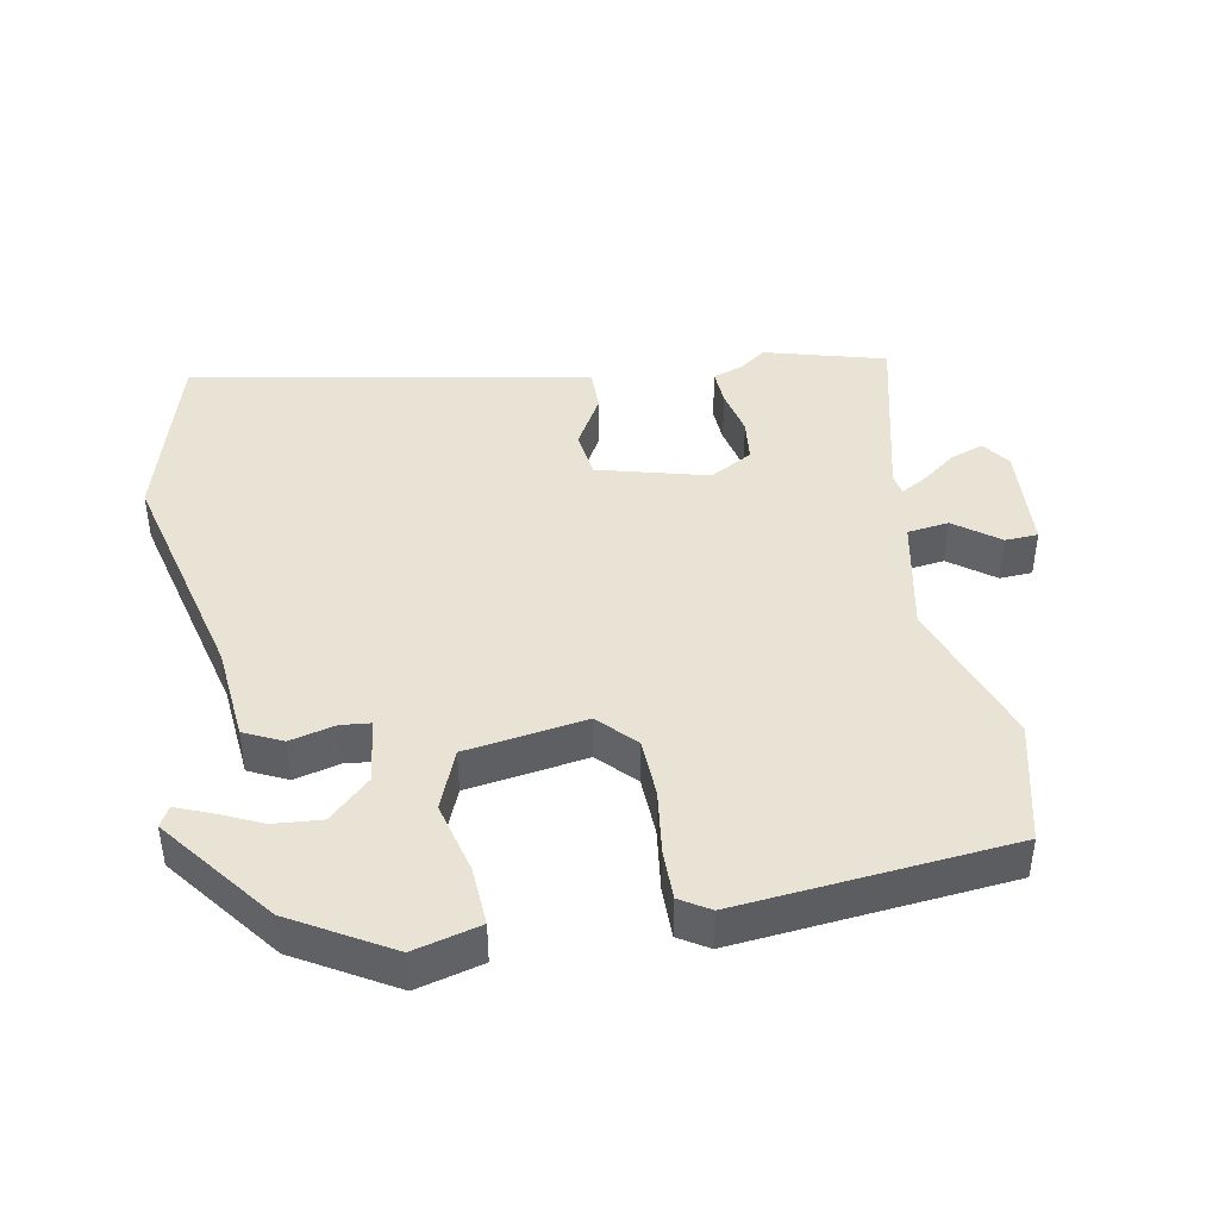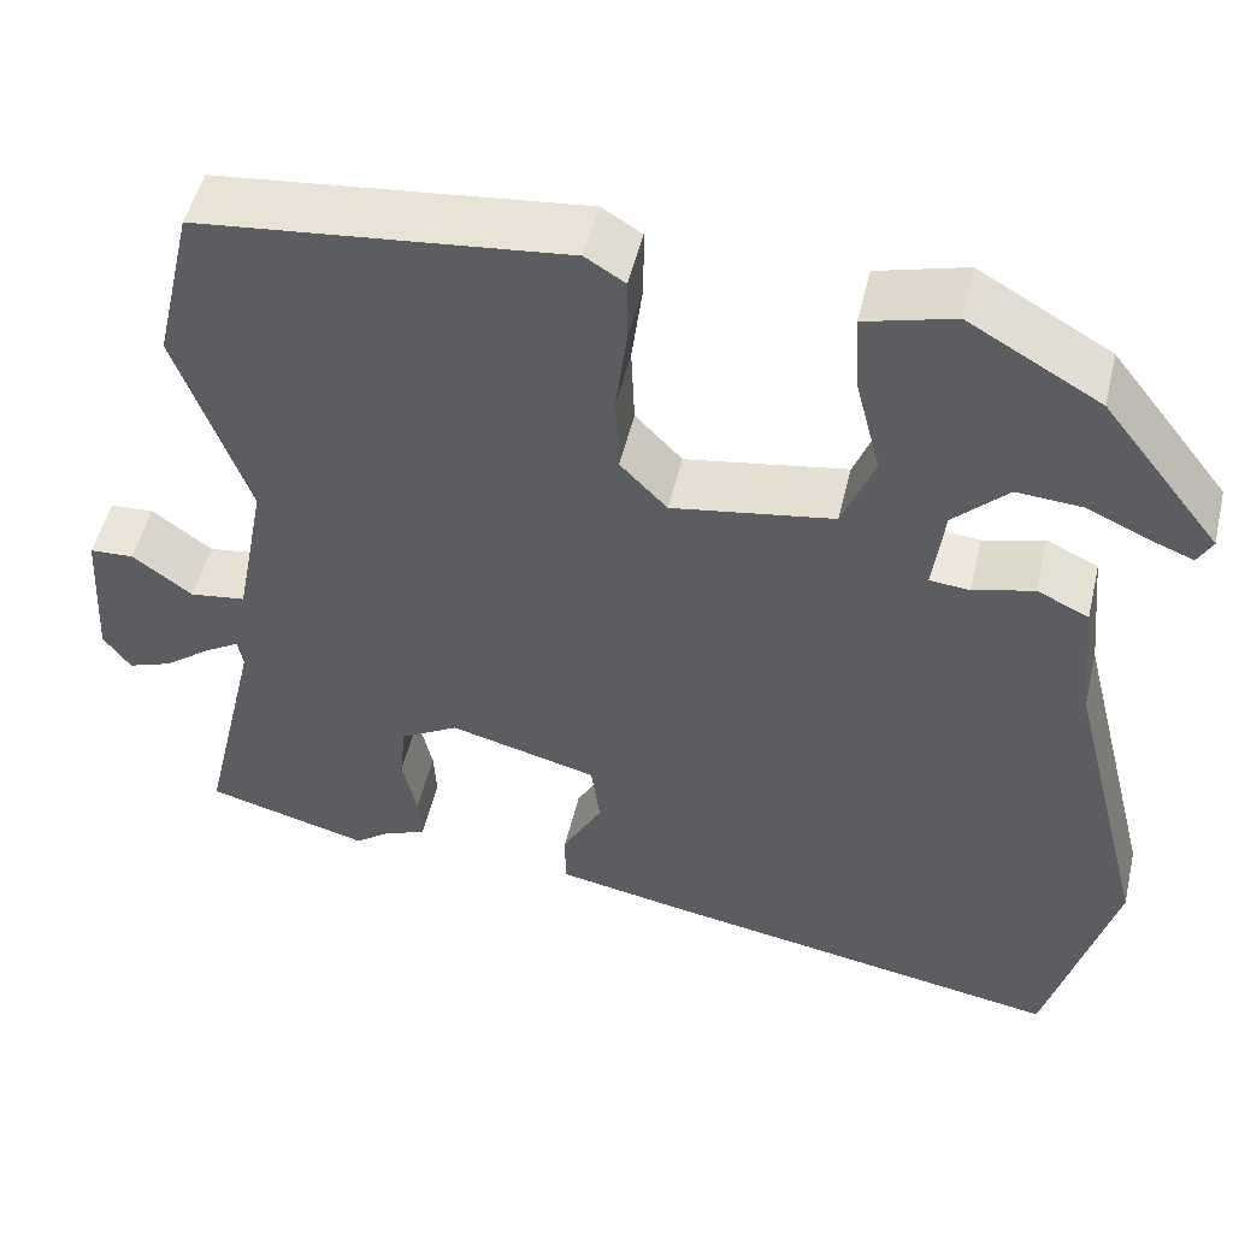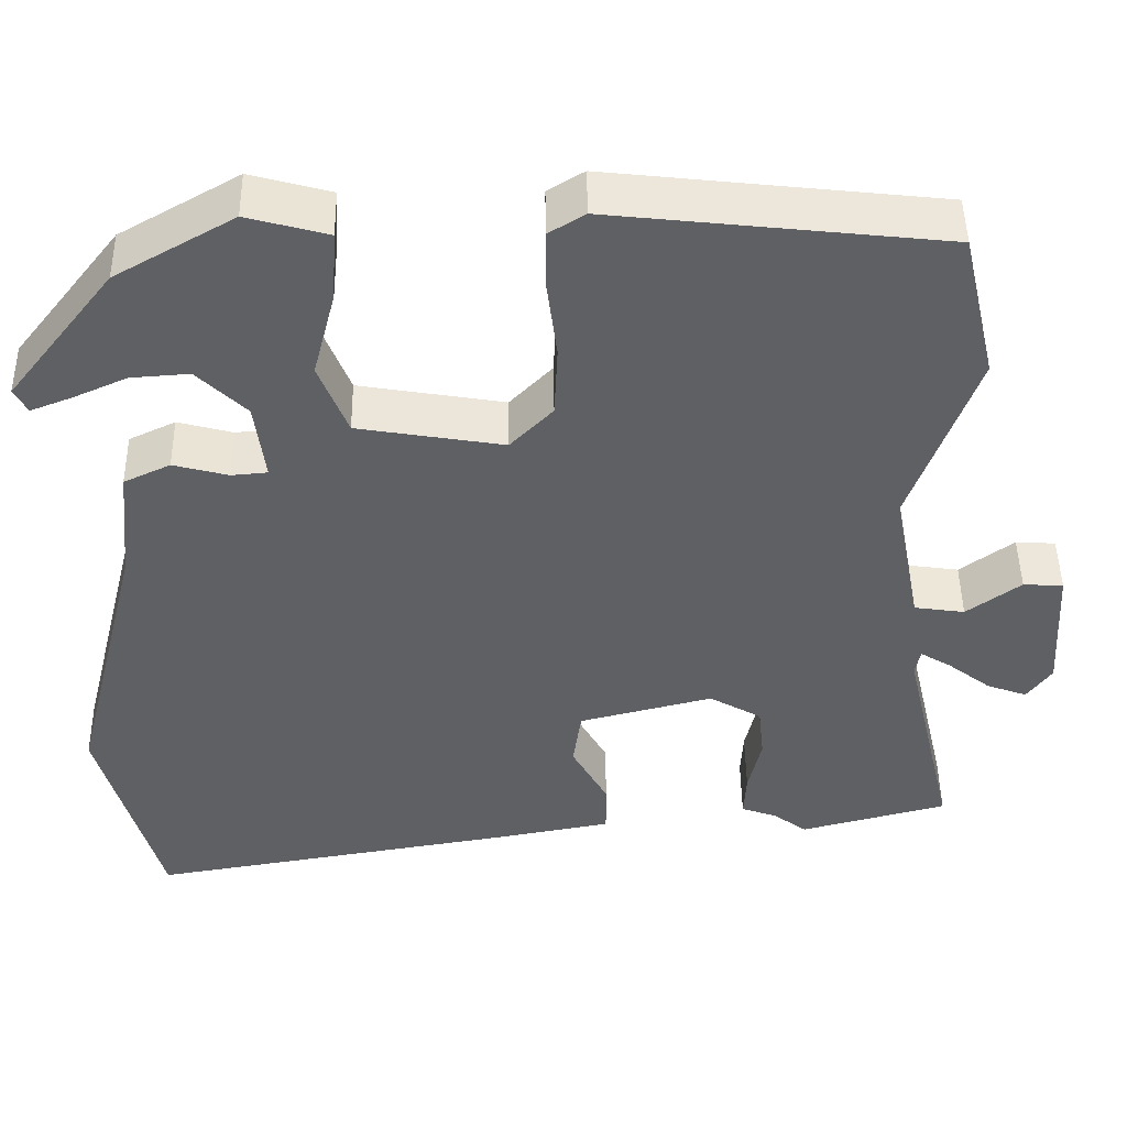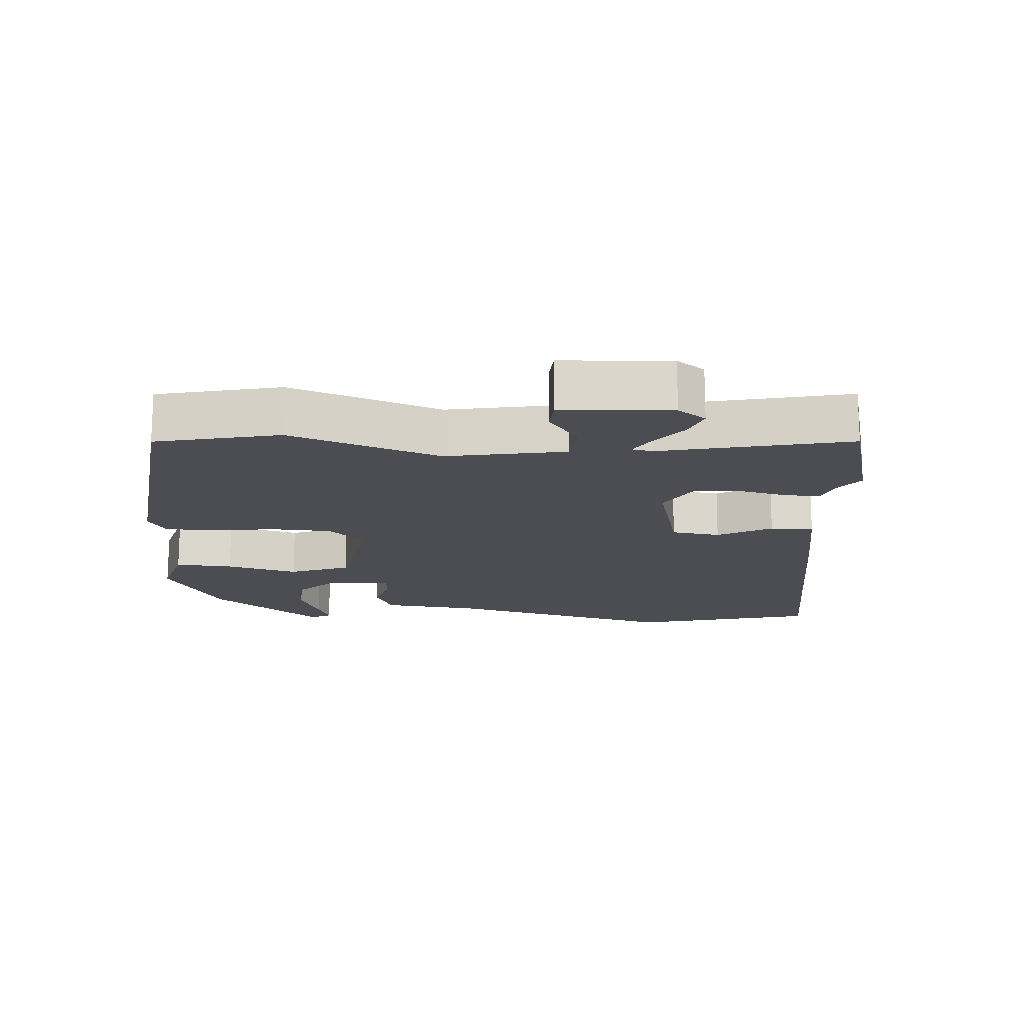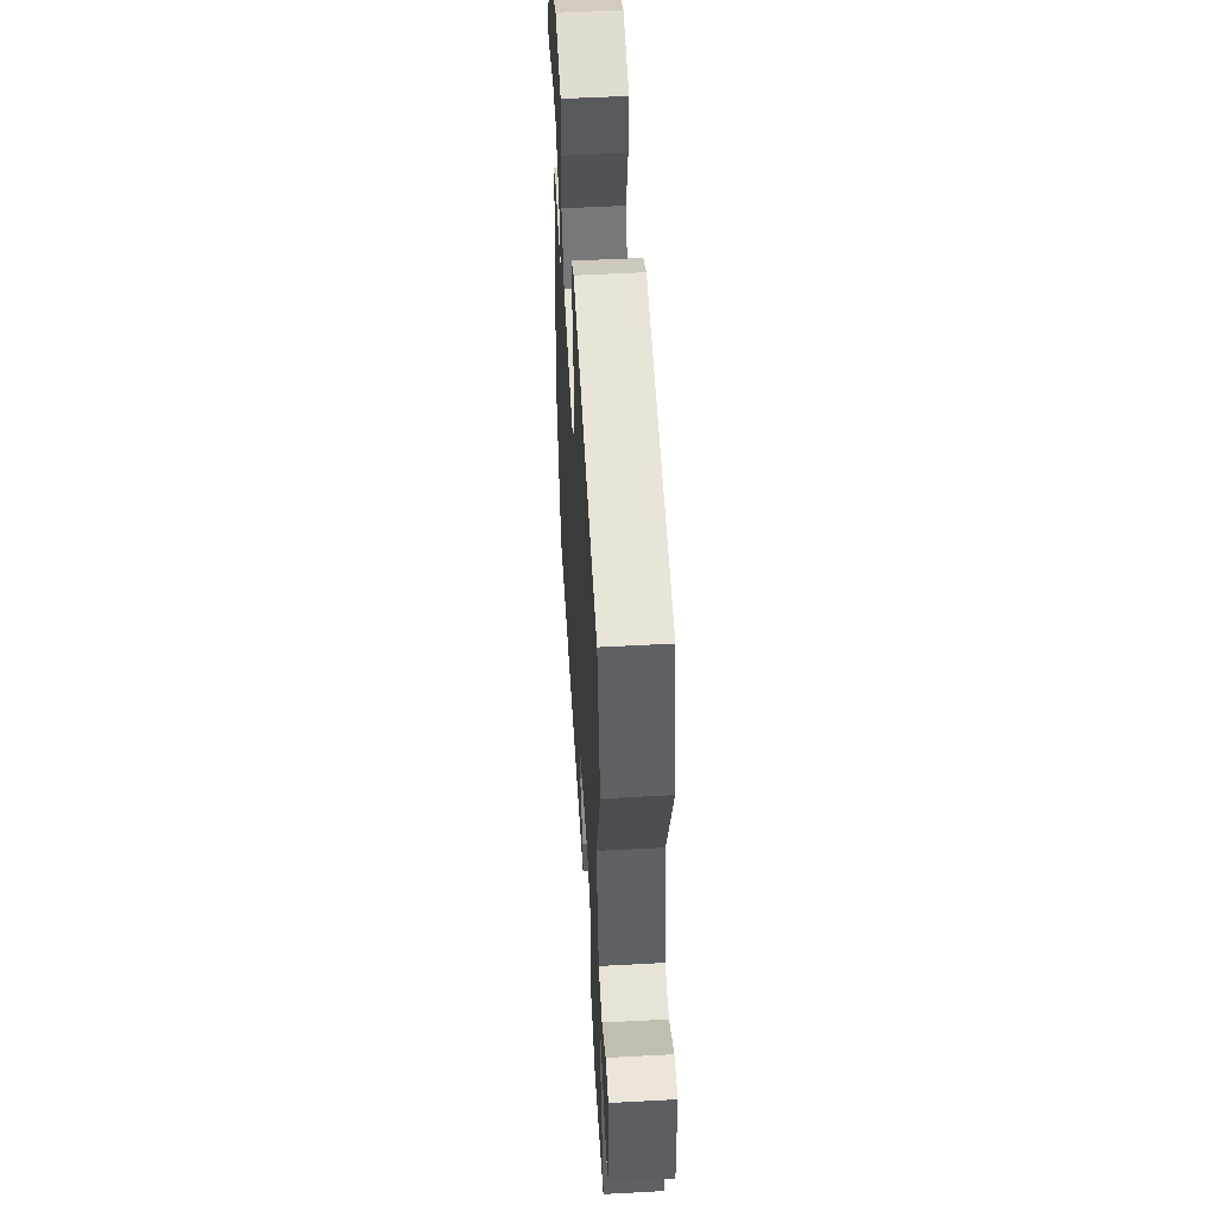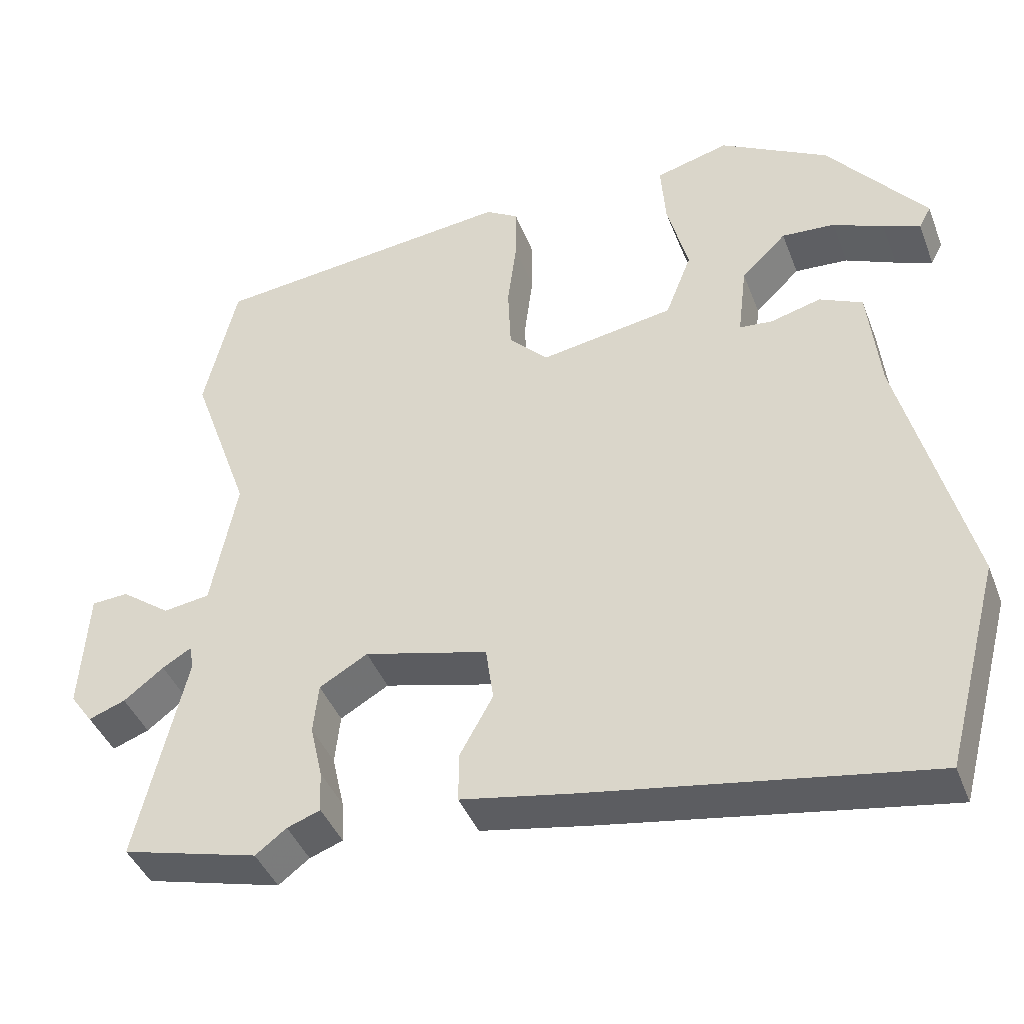
<metadata>
{"format":"obj","ext":"obj","renderer":"f3d","projection":"perspective","resolution":1024,"background":"white","views":[{"elev":42.0,"azim":-9.9,"up":"+Y"},{"elev":51.0,"azim":-166.6,"up":"+Z"},{"elev":47.5,"azim":-0.9,"up":"+Z"},{"elev":-16.3,"azim":85.8,"up":"+Y"},{"elev":54.0,"azim":86.7,"up":"+Z"},{"elev":-42.1,"azim":-159.8,"up":"+Z"}]}
</metadata>
<code>
v 0.499 0.07 0.502
v 0.542 0.07 0.318
v 0.463 0.07 0.095
v 0.497 0.07 -0.082
v 0.559 0.07 -0.091
v 0.625 0.07 -0.042
v 0.674 0.07 -0.045
v 0.684 0.07 -0.209
v 0.654 0.07 -0.251
v 0.605 0.07 -0.233
v 0.552 0.07 -0.192
v 0.514 0.07 -0.169
v 0.508 0.07 -0.201
v 0.573 0.07 -0.481
v 0.392 0.07 -0.529
v 0.351 0.07 -0.498
v 0.307 0.07 -0.482
v 0.31 0.07 -0.426
v 0.326 0.07 -0.354
v 0.319 0.07 -0.288
v 0.255 0.07 -0.251
v 0.091 0.07 -0.293
v 0.081 0.07 -0.366
v 0.125 0.07 -0.446
v 0.125 0.07 -0.511
v -0.02 0.07 -0.538
v -0.47 0.07 -0.614
v -0.543 0.07 -0.34
v -0.454 0.07 0.009
v -0.439 0.07 0.153
v -0.382 0.07 0.18
v -0.315 0.07 0.162
v -0.271 0.07 0.166
v -0.283 0.07 0.264
v -0.343 0.07 0.323
v -0.414 0.07 0.318
v -0.481 0.07 0.288
v -0.53 0.07 0.269
v -0.546 0.07 0.299
v -0.416 0.07 0.465
v -0.271 0.07 0.548
v -0.173 0.07 0.521
v -0.179 0.07 0.434
v -0.207 0.07 0.326
v -0.172 0.07 0.236
v 0.006 0.07 0.206
v 0.058 0.07 0.26
v 0.062 0.07 0.349
v 0.05 0.07 0.445
v 0.05 0.07 0.52
v 0.094 0.07 0.547
v 0.499 0 0.502
v 0.542 0 0.318
v 0.463 0 0.095
v 0.497 0 -0.082
v 0.559 0 -0.091
v 0.625 0 -0.042
v 0.674 0 -0.045
v 0.684 0 -0.209
v 0.654 0 -0.251
v 0.605 0 -0.233
v 0.552 0 -0.192
v 0.514 0 -0.169
v 0.508 0 -0.201
v 0.573 0 -0.481
v 0.392 0 -0.529
v 0.351 0 -0.498
v 0.307 0 -0.482
v 0.31 0 -0.426
v 0.326 0 -0.354
v 0.319 0 -0.288
v 0.255 0 -0.251
v 0.091 0 -0.293
v 0.081 0 -0.366
v 0.125 0 -0.446
v 0.125 0 -0.511
v -0.02 0 -0.538
v -0.47 0 -0.614
v -0.543 0 -0.34
v -0.454 0 0.009
v -0.439 0 0.153
v -0.382 0 0.18
v -0.315 0 0.162
v -0.271 0 0.166
v -0.283 0 0.264
v -0.343 0 0.323
v -0.414 0 0.318
v -0.481 0 0.288
v -0.53 0 0.269
v -0.546 0 0.299
v -0.416 0 0.465
v -0.271 0 0.548
v -0.173 0 0.521
v -0.179 0 0.434
v -0.207 0 0.326
v -0.172 0 0.236
v 0.006 0 0.206
v 0.058 0 0.26
v 0.062 0 0.349
v 0.05 0 0.445
v 0.05 0 0.52
v 0.094 0 0.547
f 1 2 3
f 51 1 3
f 50 51 3
f 49 50 3
f 48 49 3
f 47 48 3 4
f 46 47 4
f 45 46 4
f 42 43 44
f 41 42 44
f 40 41 44
f 40 44 45
f 38 39 40
f 37 38 40
f 36 37 40
f 35 36 40
f 34 35 40 45
f 33 34 45 4
f 29 30 31 32
f 29 32 33
f 28 29 33
f 27 28 33
f 26 27 33
f 25 26 33
f 24 25 33
f 23 24 33
f 22 23 33
f 21 22 33 4
f 16 17 18 19
f 16 19 20
f 15 16 20
f 14 15 20
f 13 14 20
f 20 21 4
f 13 20 4
f 12 13 4
f 9 10 11
f 8 9 11
f 7 8 11
f 6 7 11
f 5 6 11
f 4 5 11 12
f 54 53 52
f 54 52 102
f 54 102 101
f 54 101 100
f 54 100 99
f 55 54 99 98
f 55 98 97
f 55 97 96
f 95 94 93
f 95 93 92
f 95 92 91
f 96 95 91
f 91 90 89
f 91 89 88
f 91 88 87
f 91 87 86
f 96 91 86 85
f 55 96 85 84
f 83 82 81 80
f 84 83 80
f 84 80 79
f 84 79 78
f 84 78 77
f 84 77 76
f 84 76 75
f 84 75 74
f 84 74 73
f 55 84 73 72
f 70 69 68 67
f 71 70 67
f 71 67 66
f 71 66 65
f 71 65 64
f 55 72 71
f 55 71 64
f 55 64 63
f 62 61 60
f 62 60 59
f 62 59 58
f 62 58 57
f 62 57 56
f 63 62 56 55
f 1 52 53 2
f 2 53 54 3
f 3 54 55 4
f 4 55 56 5
f 5 56 57 6
f 6 57 58 7
f 7 58 59 8
f 8 59 60 9
f 9 60 61 10
f 10 61 62 11
f 11 62 63 12
f 12 63 64 13
f 13 64 65 14
f 14 65 66 15
f 15 66 67 16
f 16 67 68 17
f 17 68 69 18
f 18 69 70 19
f 19 70 71 20
f 20 71 72 21
f 21 72 73 22
f 22 73 74 23
f 23 74 75 24
f 24 75 76 25
f 25 76 77 26
f 26 77 78 27
f 27 78 79 28
f 28 79 80 29
f 29 80 81 30
f 30 81 82 31
f 31 82 83 32
f 32 83 84 33
f 33 84 85 34
f 34 85 86 35
f 35 86 87 36
f 36 87 88 37
f 37 88 89 38
f 38 89 90 39
f 39 90 91 40
f 40 91 92 41
f 41 92 93 42
f 42 93 94 43
f 43 94 95 44
f 44 95 96 45
f 45 96 97 46
f 46 97 98 47
f 47 98 99 48
f 48 99 100 49
f 49 100 101 50
f 50 101 102 51
f 51 102 52 1

</code>
